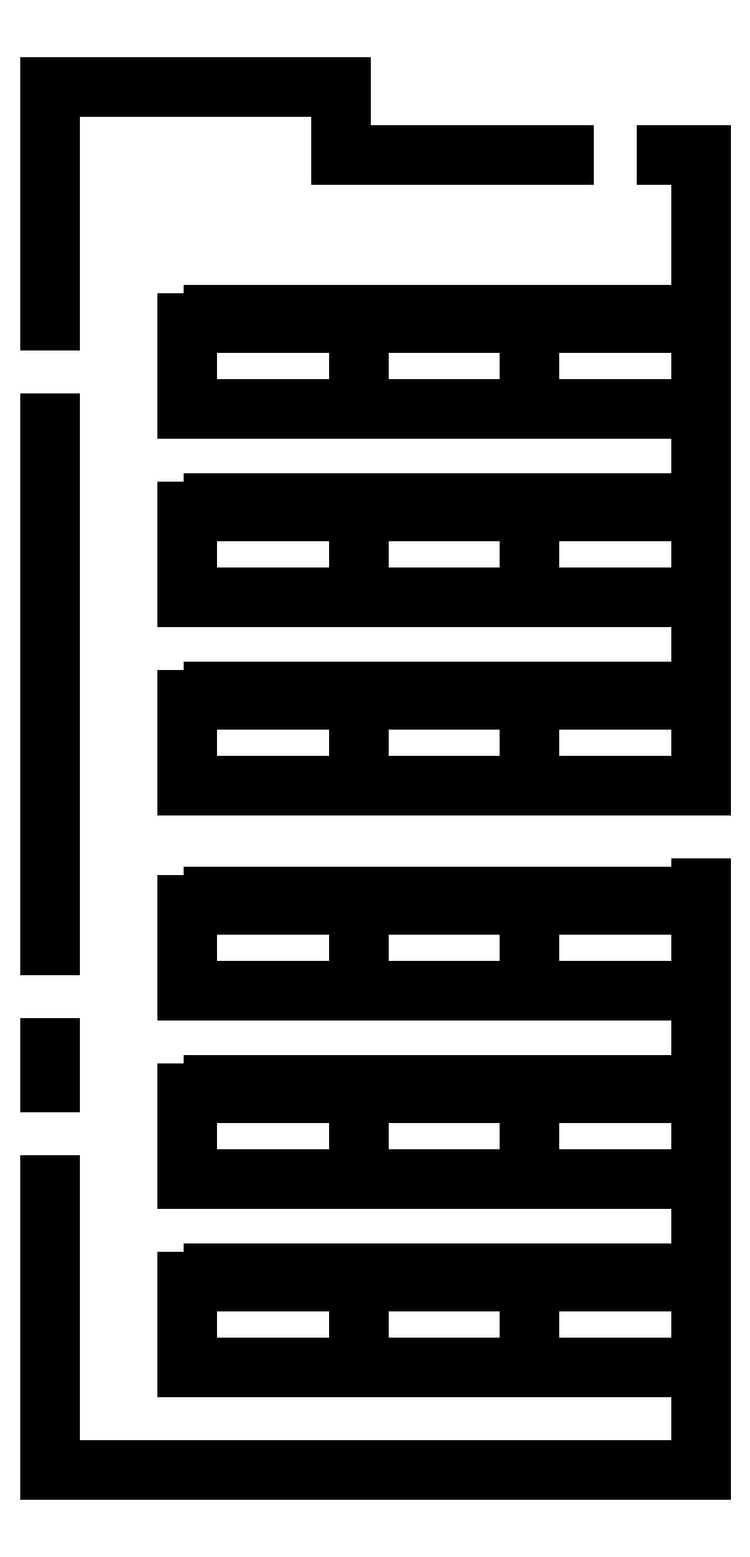
<metadata>
{"format":"dxf","ext":"dxf","renderer":"ezdxf+matplotlib","layout":"modelspace","background":"white","min_lineweight":24,"dpi":150}
</metadata>
<code>
0
SECTION
2
ENTITIES
0
LINE
8
0
10
0
20
485
11
102
21
485
0
LINE
8
0
10
102
20
485
11
102
21
461
0
LINE
8
0
10
228
20
0
11
0
21
0
0
LINE
8
0
10
102
20
461
11
180
21
461
0
LINE
8
0
10
216
20
461
11
228
21
461
0
LINE
8
0
10
0
20
403
11
0
21
485
0
LINE
8
0
10
0
20
0
11
0
21
100
0
LINE
8
0
10
228
20
461
11
228
21
240
0
LINE
8
0
10
228
20
204
11
228
21
0
0
LINE
8
0
10
0
20
184
11
0
21
367
0
LINE
8
0
10
0
20
136
11
0
21
148
0
DIMENSION
8
dim
2
*D1
10
-24
20
0
30
0
11
-28.5
21
242.5
31
0
70
32
71
5
3
Standard
53
0
210
0
220
0
230
1
13
0
23
485
33
0
14
0
24
0
34
0
50
90
0
DIMENSION
8
dim
2
*D2
10
-12
20
144
30
0
11
-16.5
21
142
31
0
70
32
71
5
3
Standard
53
0
210
0
220
0
230
1
13
0
23
136
33
0
14
0
24
148
34
0
50
90
0
DIMENSION
8
dim
2
*D3
10
-12
20
132
30
0
11
-16.5
21
118
31
0
70
32
71
5
3
Standard
53
0
210
0
220
0
230
1
13
0
23
100
33
0
14
0
24
136
34
0
50
90
0
DIMENSION
8
dim
2
*D4
10
-12
20
96
30
0
11
-16.5
21
50
31
0
70
32
71
5
3
Standard
53
0
210
0
220
0
230
1
13
0
23
0
33
0
14
0
24
100
34
0
50
90
0
DIMENSION
8
dim
2
*D5
10
-12
20
480
30
0
11
-16.5
21
444
31
0
70
32
71
5
3
Standard
53
0
210
0
220
0
230
1
13
0
23
403
33
0
14
0
24
485
34
0
50
90
0
DIMENSION
8
dim
2
*D6
10
-12
20
180
30
0
11
-16.5
21
275.5
31
0
70
32
71
5
3
Standard
53
0
210
0
220
0
230
1
13
0
23
367
33
0
14
0
24
184
34
0
50
90
0
DIMENSION
8
dim
2
*D7
10
228
20
492
30
0
11
222
21
496.5
31
0
70
32
71
5
3
Standard
53
0
210
0
220
0
230
1
13
216
23
461
33
0
14
228
24
461
34
0
0
DIMENSION
8
dim
2
*D8
10
108
20
492
30
0
11
141
21
496.5
31
0
70
32
71
5
3
Standard
53
0
210
0
220
0
230
1
13
180
23
461
33
0
14
102
24
485
34
0
0
DIMENSION
8
dim
2
*D9
10
96
20
492
30
0
11
51
21
496.5
31
0
70
32
71
5
3
Standard
53
0
210
0
220
0
230
1
13
0
23
485
33
0
14
102
24
485
34
0
0
DIMENSION
8
dim
2
*D10
10
240
20
456
30
0
11
235.5
21
350.5
31
0
70
32
71
5
3
Standard
53
0
210
0
220
0
230
1
13
228
23
240
33
0
14
228
24
461
34
0
50
90
0
DIMENSION
8
dim
2
*D11
10
240
20
204
30
0
11
235.5
21
102
31
0
70
32
71
5
3
Standard
53
0
210
0
220
0
230
1
13
228
23
-0
33
0
14
228
24
204
34
0
50
90
0
DIMENSION
8
dim
2
*D12
10
228
20
-12
30
0
11
114
21
-7.5
31
0
70
32
71
5
3
Standard
53
0
210
0
220
0
230
1
13
0
23
0
33
0
14
228
24
-0
34
0
0
INSERT
8
layout_a
2
Table_Comp_Large_DualChair
10
168
20
36
30
0
41
1
42
1
43
0
50
0
70
1
71
1
44
1
45
1
0
INSERT
8
layout_a
2
Table_Comp_Large_DualChair
10
108
20
36
30
0
41
1
42
1
43
0
50
0
70
1
71
1
44
1
45
1
0
INSERT
8
layout_a
2
Table_Comp_Large_DualChair
10
48
20
36
30
0
41
1
42
1
43
0
50
0
70
1
71
1
44
1
45
1
0
INSERT
8
layout_a
2
Table_Comp_Large_DualChair
10
168
20
168
30
0
41
1
42
1
43
0
50
0
70
1
71
1
44
1
45
1
0
INSERT
8
layout_a
2
Table_Comp_Large_DualChair
10
108
20
168
30
0
41
1
42
1
43
0
50
0
70
1
71
1
44
1
45
1
0
INSERT
8
layout_a
2
Table_Comp_Large_DualChair
10
48
20
168
30
0
41
1
42
1
43
0
50
0
70
1
71
1
44
1
45
1
0
INSERT
8
layout_a
2
Table_Comp_Large_DualChair
10
168
20
102
30
0
41
1
42
1
43
0
50
0
70
1
71
1
44
1
45
1
0
INSERT
8
layout_a
2
Table_Comp_Large_DualChair
10
108
20
102
30
0
41
1
42
1
43
0
50
0
70
1
71
1
44
1
45
1
0
INSERT
8
layout_a
2
Table_Comp_Large_DualChair
10
48
20
102
30
0
41
1
42
1
43
0
50
0
70
1
71
1
44
1
45
1
0
INSERT
8
layout_a
2
Table_Comp_Large_DualChair
10
168
20
240
30
0
41
1
42
1
43
0
50
0
70
1
71
1
44
1
45
1
0
INSERT
8
layout_a
2
Table_Comp_Large_DualChair
10
108
20
240
30
0
41
1
42
1
43
0
50
0
70
1
71
1
44
1
45
1
0
INSERT
8
layout_a
2
Table_Comp_Large_DualChair
10
48
20
240
30
0
41
1
42
1
43
0
50
0
70
1
71
1
44
1
45
1
0
INSERT
8
layout_a
2
Table_Comp_Large_DualChair
10
168
20
306
30
0
41
1
42
1
43
0
50
0
70
1
71
1
44
1
45
1
0
INSERT
8
layout_a
2
Table_Comp_Large_DualChair
10
108
20
306
30
0
41
1
42
1
43
0
50
0
70
1
71
1
44
1
45
1
0
INSERT
8
layout_a
2
Table_Comp_Large_DualChair
10
48
20
306
30
0
41
1
42
1
43
0
50
0
70
1
71
1
44
1
45
1
0
INSERT
8
layout_a
2
Table_Comp_Large_DualChair
10
168
20
372
30
0
41
1
42
1
43
0
50
0
70
1
71
1
44
1
45
1
0
INSERT
8
layout_a
2
Table_Comp_Large_DualChair
10
108
20
372
30
0
41
1
42
1
43
0
50
0
70
1
71
1
44
1
45
1
0
INSERT
8
layout_a
2
Table_Comp_Large_DualChair
10
48
20
372
30
0
41
1
42
1
43
0
50
0
70
1
71
1
44
1
45
1
0
ENDSEC
0
EOF

</code>
